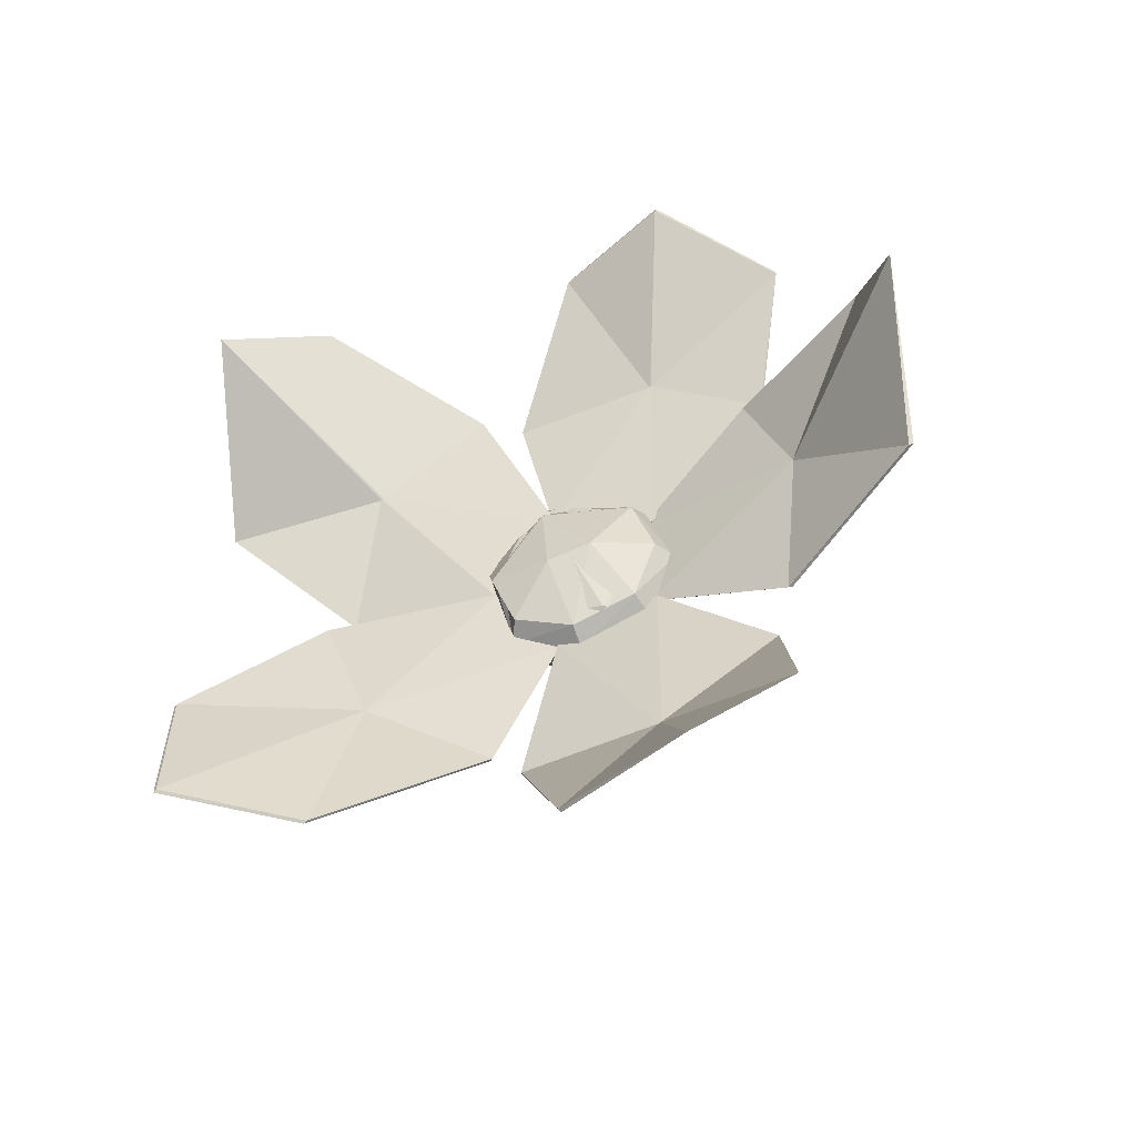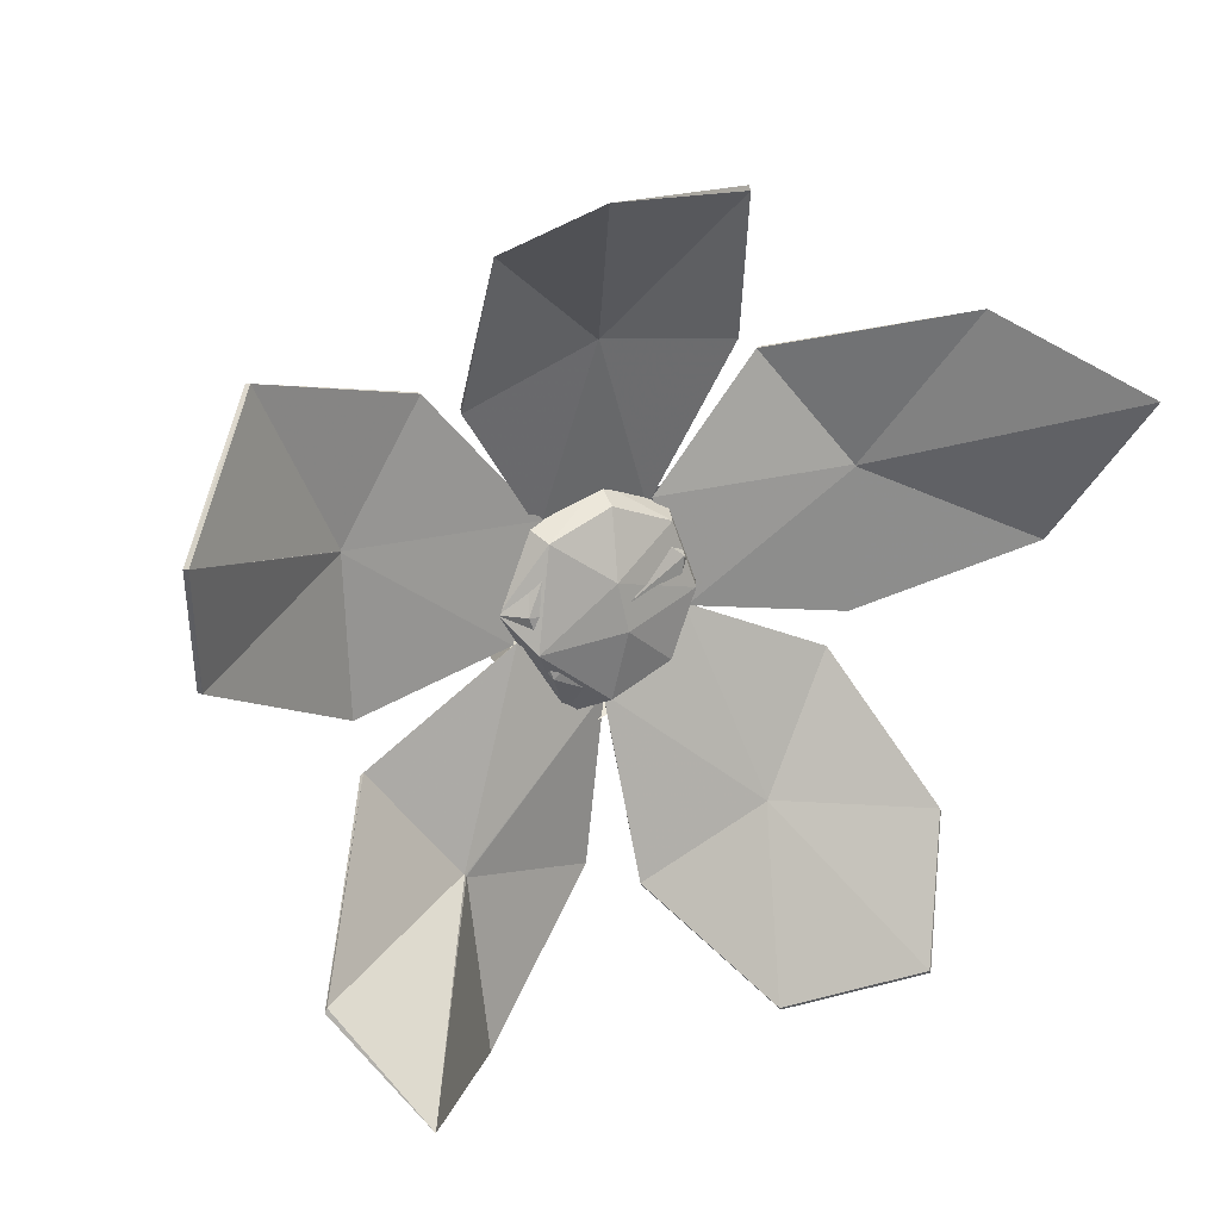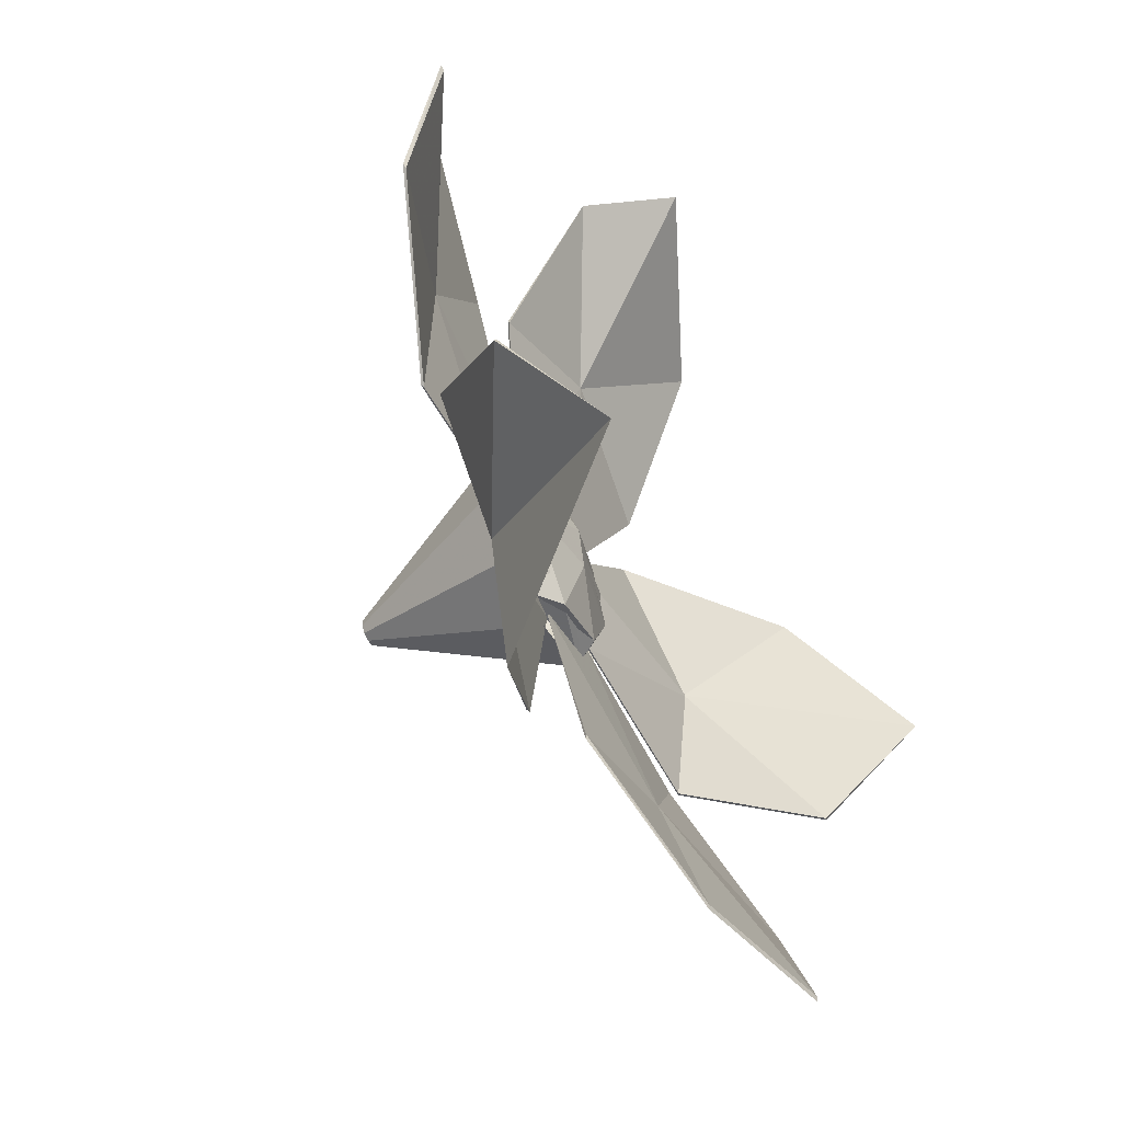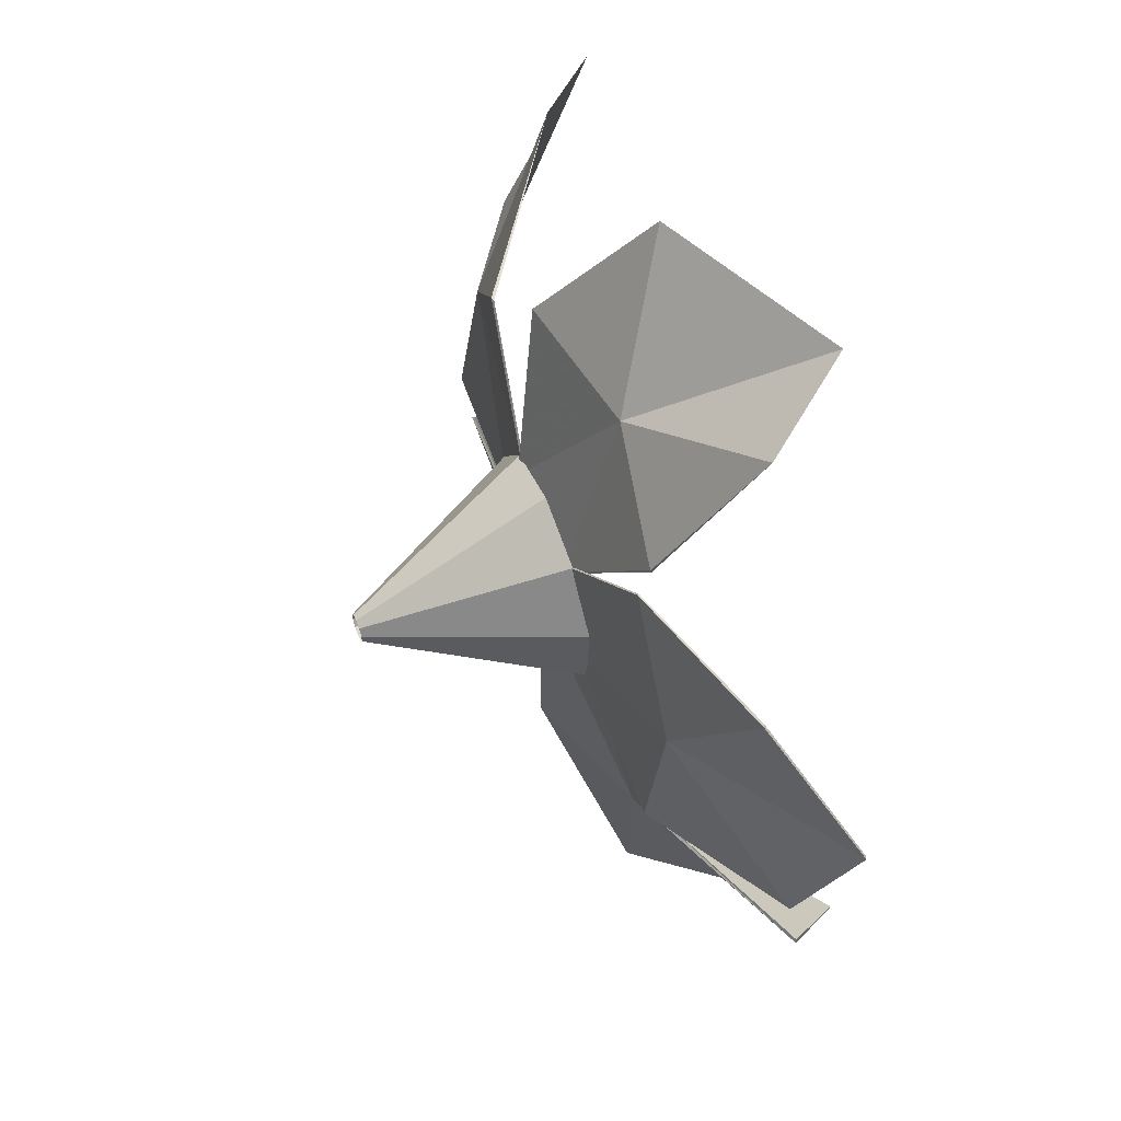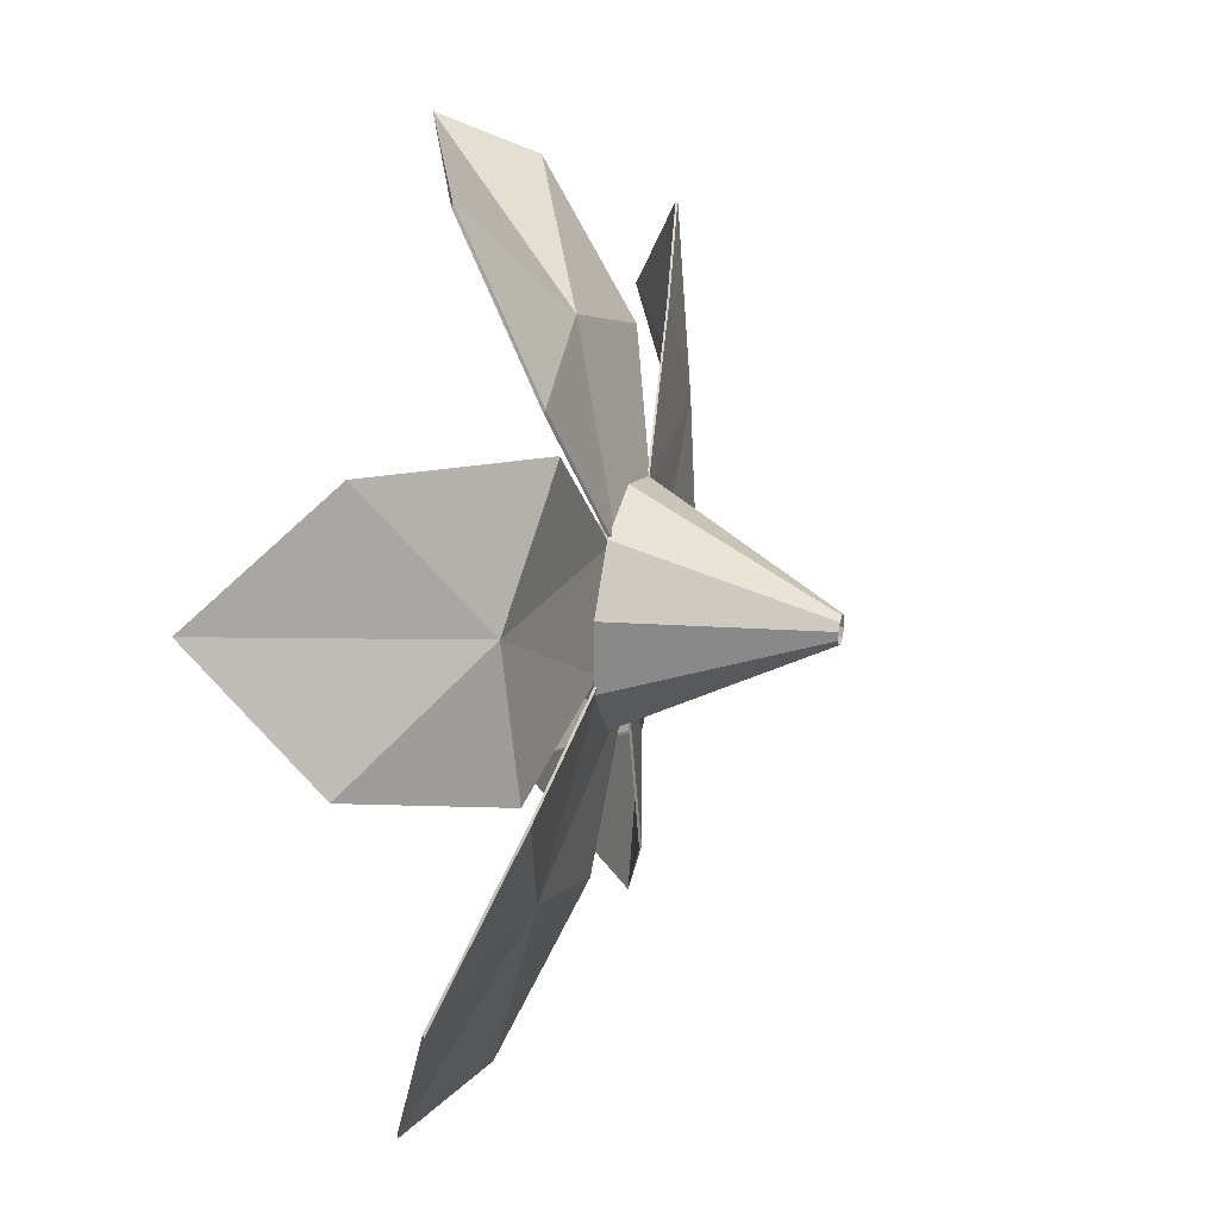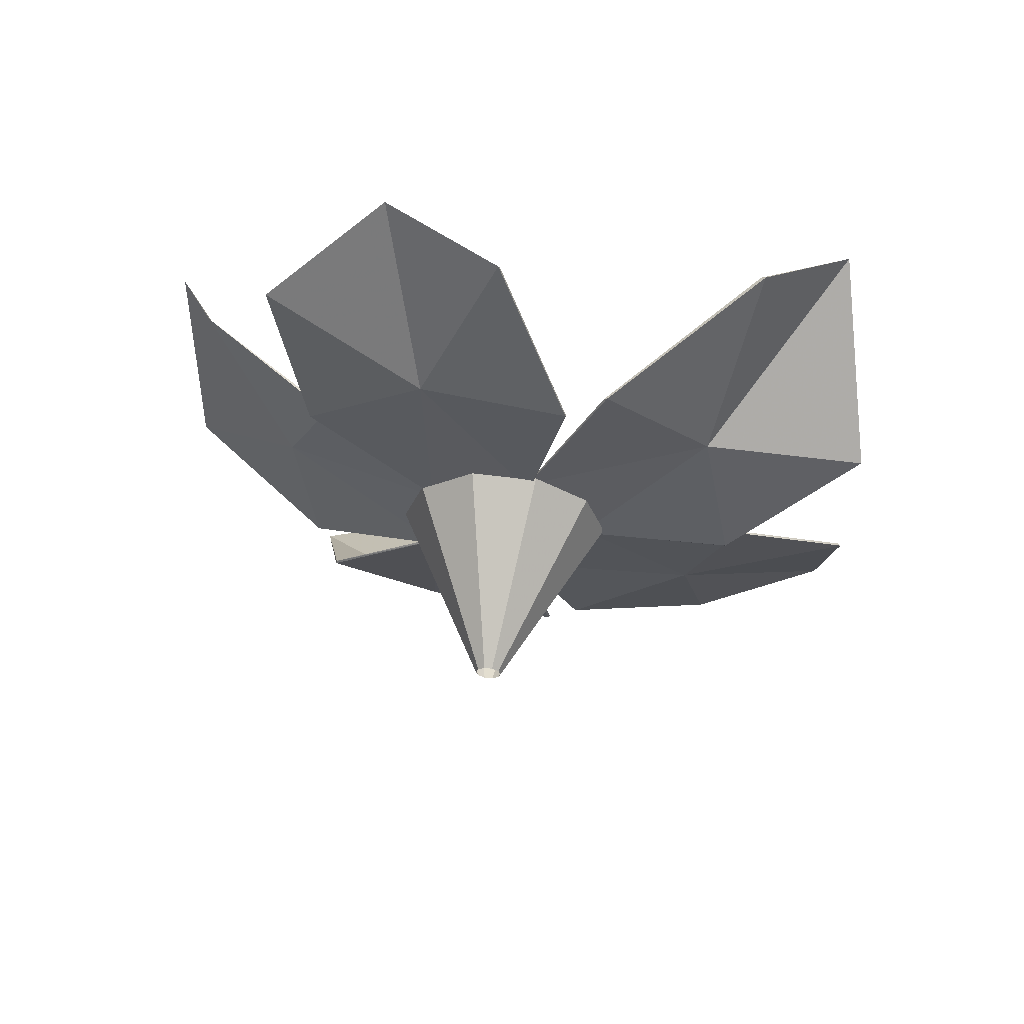
<metadata>
{"format":"obj","ext":"obj","renderer":"f3d","projection":"perspective","resolution":1024,"background":"white","views":[{"elev":-45.6,"azim":107.7,"up":"+Z"},{"elev":17.6,"azim":56.6,"up":"+Y"},{"elev":-58.4,"azim":25.9,"up":"+Y"},{"elev":57.5,"azim":-21.6,"up":"+Y"},{"elev":27.1,"azim":-164.3,"up":"+Y"},{"elev":61.7,"azim":-84.7,"up":"+Z"}]}
</metadata>
<code>
o petals
v 0.4772 -0.1428 -0.1494
v 0.4276 -0.1611 -0.1762
v 0.4772 -0.2011 -0.006039
v 0.4273 -0.2281 0.07286
v 0.4867 -0.0745 0.1701
v 0.4277 0.003471 0.2277
v 0.4762 0.1449 0.1387
v 0.4276 0.1676 0.1558
v 0.4785 0.1996 -0.005712
v 0.4277 0.2362 -0.009734
v 0.5164 0.05383 0.00601
v 0.4762 0.1472 -0.1512
v 0.4276 0.1643 -0.1739
v 0.5157 -0.05132 -0.02081
v 0.4772 -0.000225 -0.2096
v 0.4276 0.00347 -0.2405
v 0.5117 0.5176 -0.2774
v 0.7249 0.848 -0.1439
v 0.9092 0.8784 0.284
v 0.7227 0.7695 0.4028
v 0.5107 0.4484 0.3521
v 0.4165 0.1657 0.1263
v 0.4162 0.1762 -0.1266
v 0.5571 0.5657 0.07921
v 0.5571 0.5657 0.07921
v 0.5571 0.5657 0.07921
v 0.5571 0.5657 0.07921
v 0.5571 0.5657 0.07921
v 0.5571 0.5657 0.07921
v 0.5571 0.5657 0.07921
v 0.4589 0.4776 0.412
v 0.5428 0.5587 0.8035
v 0.6833 0.2897 1.002
v 0.5775 0.02493 0.9372
v 0.4296 -0.1457 0.5583
v 0.4239 -0.06257 0.1956
v 0.4259 0.1812 0.1252
v 0.4547 0.2 0.5882
v 0.4547 0.2 0.5882
v 0.4547 0.2 0.5882
v 0.4547 0.2 0.5882
v 0.4547 0.2 0.5882
v 0.4547 0.2 0.5882
v 0.4547 0.2 0.5882
v 0.4812 -0.2402 0.5669
v 0.7144 -0.5845 0.7777
v 0.8807 -0.7934 0.6448
v 0.5123 -0.8766 0.3073
v 0.4049 -0.572 0.01932
v 0.4258 -0.2014 -0.01371
v 0.4379 -0.05907 0.1963
v 0.4958 -0.4935 0.3581
v 0.4958 -0.4935 0.3581
v 0.4958 -0.4935 0.3581
v 0.4958 -0.4935 0.3581
v 0.4958 -0.4935 0.3581
v 0.4958 -0.4935 0.3581
v 0.4958 -0.4935 0.3581
v 0.4909 -0.6102 -0.06825
v 0.6206 -0.9107 -0.3355
v 0.7073 -0.8777 -0.6674
v 0.6128 -0.5594 -0.7596
v 0.4631 -0.1966 -0.5562
v 0.4225 -0.05131 -0.2156
v 0.4331 -0.2052 -0.01419
v 0.5099 -0.49 -0.3744
v 0.5099 -0.49 -0.3744
v 0.5099 -0.49 -0.3744
v 0.5099 -0.49 -0.3744
v 0.5099 -0.49 -0.3744
v 0.5099 -0.49 -0.3744
v 0.5099 -0.49 -0.3744
v 0.4619 -0.1201 -0.6168
v 0.6972 0.04284 -0.9467
v 0.9317 0.3659 -1.018
v 0.7241 0.5513 -0.7339
v 0.4563 0.4702 -0.3706
v 0.4297 0.1898 -0.1356
v 0.4293 -0.04883 -0.2219
v 0.5027 0.2079 -0.5956
v 0.5027 0.2079 -0.5956
v 0.5027 0.2079 -0.5956
v 0.5027 0.2079 -0.5956
v 0.5027 0.2079 -0.5956
v 0.5027 0.2079 -0.5956
v 0.5027 0.2079 -0.5956
v 0.4748 -0.1315 -0.1463
v 0.4738 -0.1937 -0.008903
v 0.4748 -0.1339 0.1294
v 0.4748 0.00237 0.1848
v 0.4748 0.1379 0.1276
v 0.4748 0.1932 -0.008633
v 0.5158 0.001104 -0.007367
v 0.4837 0.07298 -0.176
v 0.5145 0.5086 -0.279
v 0.7265 0.8375 -0.1474
v 0.5134 0.4392 0.3518
v 0.4196 0.1573 0.1262
v 0.4194 0.168 -0.1276
v 0.5598 0.5565 0.0778
v 0.5586 0.5547 0.07758
v 0.5586 0.5546 0.08037
v 0.5597 0.5563 0.07862
v 0.5602 0.5573 0.07927
v 0.5602 0.5576 0.07798
v 0.4629 0.4748 0.4084
v 0.5456 0.5588 0.7944
v 0.6856 0.288 0.9917
v 0.58 0.02088 0.9283
v 0.4335 -0.1475 0.5538
v 0.4281 -0.06399 0.194
v 0.4301 0.18 0.1232
v 0.4587 0.1972 0.5845
v 0.4578 0.1989 0.58
v 0.4571 0.1983 0.5783
v 0.4574 0.197 0.5793
v 0.4585 0.1983 0.583
v 0.4589 0.1984 0.5866
v 0.4589 0.1987 0.5862
v 0.4846 -0.2347 0.562
v 0.716 -0.5742 0.7735
v 0.4083 -0.5726 0.01223
v 0.4297 -0.2007 -0.01888
v 0.442 -0.05607 0.1932
v 0.4991 -0.4879 0.3531
v 0.4974 -0.4849 0.3514
v 0.4982 -0.4916 0.3485
v 0.4992 -0.4936 0.351
v 0.4996 -0.4932 0.3528
v 0.4998 -0.4904 0.3553
v 0.4945 -0.6049 -0.06442
v 0.6235 -0.9042 -0.3297
v 0.7102 -0.8706 -0.6619
v 0.6156 -0.5518 -0.755
v 0.4667 -0.1905 -0.5535
v 0.4264 -0.04609 -0.2137
v 0.437 -0.2005 -0.01151
v 0.5135 -0.4846 -0.3706
v 0.5129 -0.4833 -0.3691
v 0.5127 -0.4829 -0.369
v 0.5128 -0.4826 -0.3697
v 0.5134 -0.4837 -0.3713
v 0.5137 -0.4847 -0.3727
v 0.5138 -0.4855 -0.3716
v 0.4652 -0.1237 -0.6101
v 0.6988 0.03724 -0.9371
v 0.4597 0.4685 -0.3633
v 0.4336 0.1891 -0.1308
v 0.4332 -0.0514 -0.2177
v 0.5059 0.2044 -0.5884
v 0.5045 0.2038 -0.5855
v 0.5045 0.2031 -0.5859
v 0.5059 0.2056 -0.5878
v 0.5066 0.2077 -0.5908
v 0.5066 0.2051 -0.5916
f 14 1 15
f 14 3 1
f 14 5 3
f 5 6 4
f 11 7 5
f 11 9 7
f 11 12 9
f 87 93 94
f 88 93 87
f 89 93 88
f 90 93 89
f 91 93 90
f 92 93 91
f 94 93 92
f 16 94 13
f 4 2 1 3
f 7 8 6 5
f 3 5 4
f 14 11 5
f 10 8 7 9
f 12 13 10 9
f 16 13 12 15
f 15 12 11 14
f 87 94 16 2
f 88 87 2 4
f 89 4 6 90
f 2 16 15 1
f 4 89 88
f 90 6 8 91
f 91 8 10 92
f 92 10 13 94
f 17 30 24
f 22 28 29
f 20 26 27
f 18 24 25
f 23 29 30
f 21 27 28
f 19 25 26
f 31 44 38
f 36 42 43
f 34 40 41
f 32 38 39
f 37 43 44
f 35 41 42
f 33 39 40
f 45 58 52
f 50 56 57
f 48 54 55
f 46 52 53
f 51 57 58
f 49 55 56
f 59 72 66
f 64 70 71
f 62 68 69
f 60 66 67
f 65 71 72
f 63 69 70
f 61 67 68
f 73 86 80
f 78 84 85
f 75 83 76
f 74 80 81
f 79 85 86
f 77 83 84
f 74 82 75
f 95 105 99
f 98 103 97
f 96 100 95
f 97 102 20
f 101 96 19
f 106 119 112
f 111 117 110
f 107 113 106
f 110 116 109
f 108 114 107
f 120 130 124
f 123 128 122
f 127 47 48
f 121 125 120
f 122 127 48
f 126 121 47
f 131 144 137
f 136 142 135
f 132 138 131
f 135 141 134
f 133 139 132
f 145 155 149
f 148 153 147
f 76 151 75
f 146 150 145
f 147 152 76
f 75 151 146
f 19 96 18
f 25 100 101
f 25 101 26
f 27 101 102
f 28 102 103
f 29 103 104
f 30 104 105
f 24 105 100
f 39 113 114
f 40 114 115
f 41 115 116
f 42 116 117
f 43 117 118
f 44 118 119
f 38 119 113
f 47 121 46
f 53 125 126
f 54 127 55
f 56 127 128
f 57 128 129
f 58 129 130
f 52 130 125
f 67 138 139
f 68 139 140
f 69 140 141
f 70 141 142
f 71 142 143
f 72 143 144
f 66 144 138
f 75 146 74
f 81 150 151
f 83 151 152
f 84 152 153
f 85 153 154
f 86 154 155
f 80 155 150
f 54 47 46 53
f 17 23 30
f 22 21 28
f 20 19 26
f 18 17 24
f 23 22 29
f 21 20 27
f 19 18 25
f 31 37 44
f 36 35 42
f 34 33 40
f 32 31 38
f 37 36 43
f 35 34 41
f 33 32 39
f 45 51 58
f 50 49 56
f 48 47 54
f 46 45 52
f 51 50 57
f 49 48 55
f 59 65 72
f 64 63 70
f 62 61 68
f 60 59 66
f 65 64 71
f 63 62 69
f 61 60 67
f 73 79 86
f 78 77 84
f 75 82 83
f 74 73 80
f 79 78 85
f 77 76 83
f 74 81 82
f 101 19 20 102
f 95 100 105
f 98 104 103
f 98 99 105 104
f 96 101 100
f 108 109 116 115
f 97 103 102
f 106 113 119
f 111 118 117
f 111 112 119 118
f 107 114 113
f 123 124 130 129
f 110 117 116
f 108 115 114
f 120 125 130
f 123 129 128
f 127 126 47
f 121 126 125
f 133 134 141 140
f 122 128 127
f 131 138 144
f 136 143 142
f 143 136 137 144
f 132 139 138
f 154 148 149 155
f 135 142 141
f 133 140 139
f 145 150 155
f 148 154 153
f 76 152 151
f 146 151 150
f 95 17 18 96
f 147 153 152
f 97 21 22 98
f 21 97 20
f 98 22 23 99
f 95 99 23 17
f 107 106 31 32
f 25 24 100
f 27 26 101
f 28 27 102
f 29 28 103
f 30 29 104
f 24 30 105
f 107 32 33 108
f 109 108 33 34
f 110 109 34 35
f 110 35 36 111
f 112 111 36 37
f 106 112 37 31
f 120 45 46 121
f 39 38 113
f 40 39 114
f 41 40 115
f 42 41 116
f 43 42 117
f 44 43 118
f 38 44 119
f 122 49 50 123
f 49 122 48
f 124 123 50 51
f 120 124 51 45
f 131 59 60 132
f 53 52 125
f 54 53 126
f 54 126 127
f 56 55 127
f 57 56 128
f 58 57 129
f 52 58 130
f 132 60 61 133
f 134 133 61 62
f 135 134 62 63
f 135 63 64 136
f 136 64 65 137
f 131 137 65 59
f 145 73 74 146
f 67 66 138
f 68 67 139
f 69 68 140
f 70 69 141
f 71 70 142
f 72 71 143
f 66 72 144
f 147 77 78 148
f 76 77 147
f 149 148 78 79
f 145 149 79 73
f 81 80 150
f 82 81 151
f 83 82 151
f 84 83 152
f 85 84 153
f 86 85 154
f 80 86 155
o sepal
v 0.001376 0.03097 0
v 0.4305 0.2577 -0
v 0.001376 0.02506 -0.0182
v 0.4305 0.2085 -0.1515
v 0.001376 0.00957 -0.02945
v 0.4305 0.07964 -0.2451
v 0.001376 -0.00957 -0.02945
v 0.4305 -0.07964 -0.2451
v 0.001376 -0.02506 -0.0182
v 0.4305 -0.2085 -0.1515
v 0.001376 -0.03097 0
v 0.4305 -0.2577 -0
v 0.001376 -0.02506 0.0182
v 0.4305 -0.2085 0.1515
v 0.001376 -0.00957 0.02945
v 0.4305 -0.07964 0.2451
v 0.001376 0.00957 0.02945
v 0.4305 0.07964 0.2451
v 0.001376 0.02506 0.0182
v 0.4305 0.2085 0.1515
f 156 157 159 158
f 158 159 161 160
f 160 161 163 162
f 162 163 165 164
f 164 165 167 166
f 166 167 169 168
f 168 169 171 170
f 170 171 173 172
f 172 173 175 174
f 174 175 157 156

</code>
